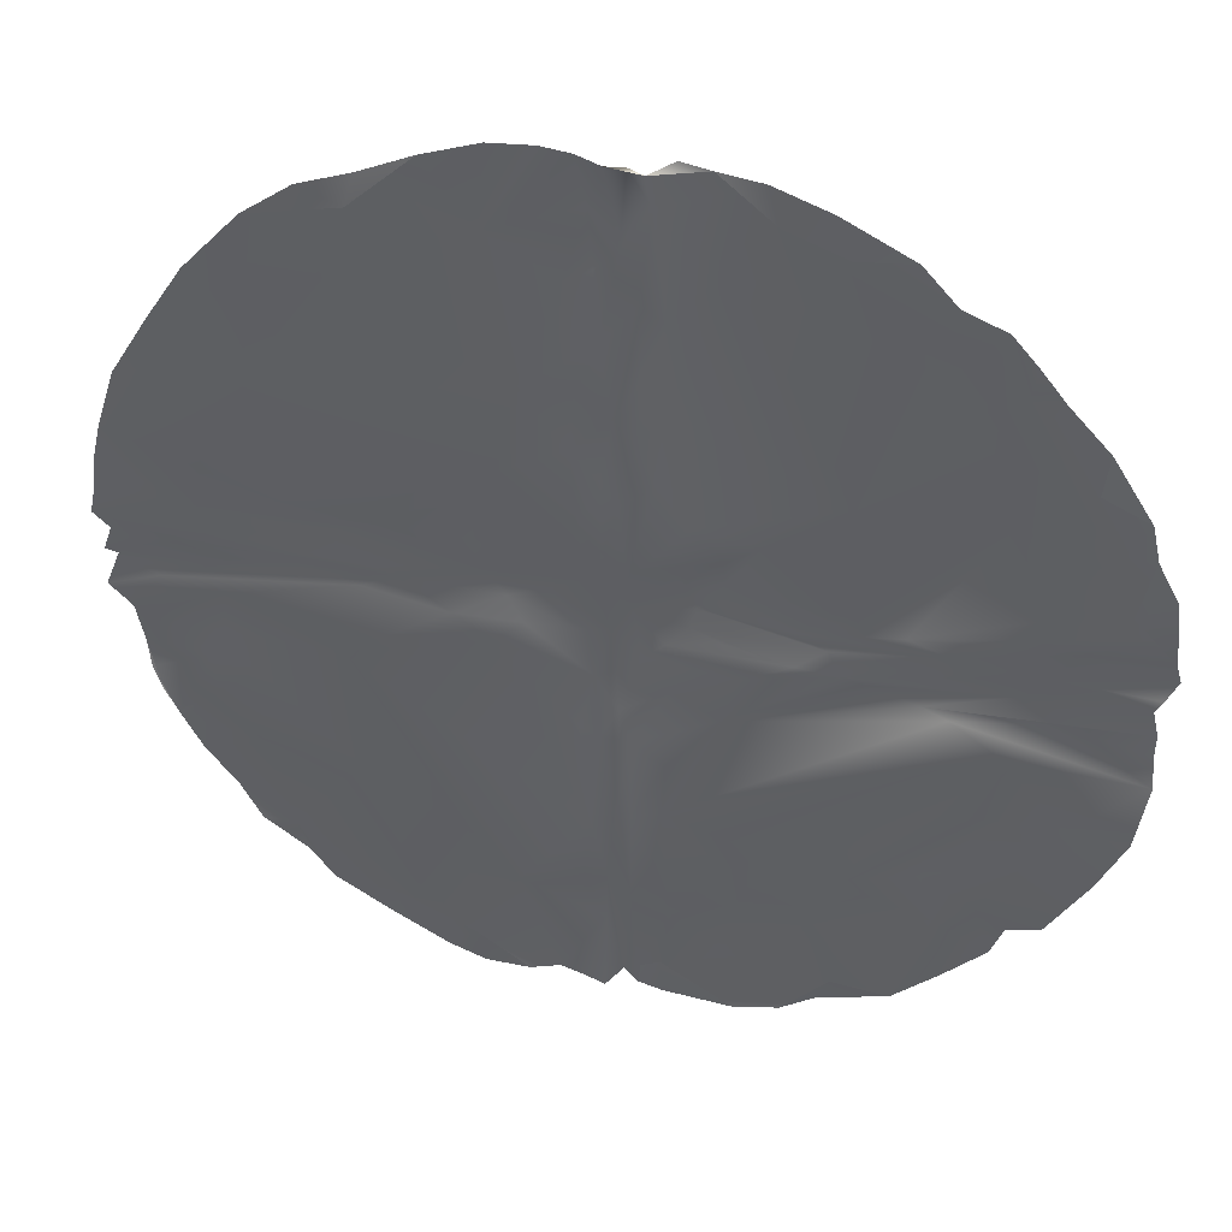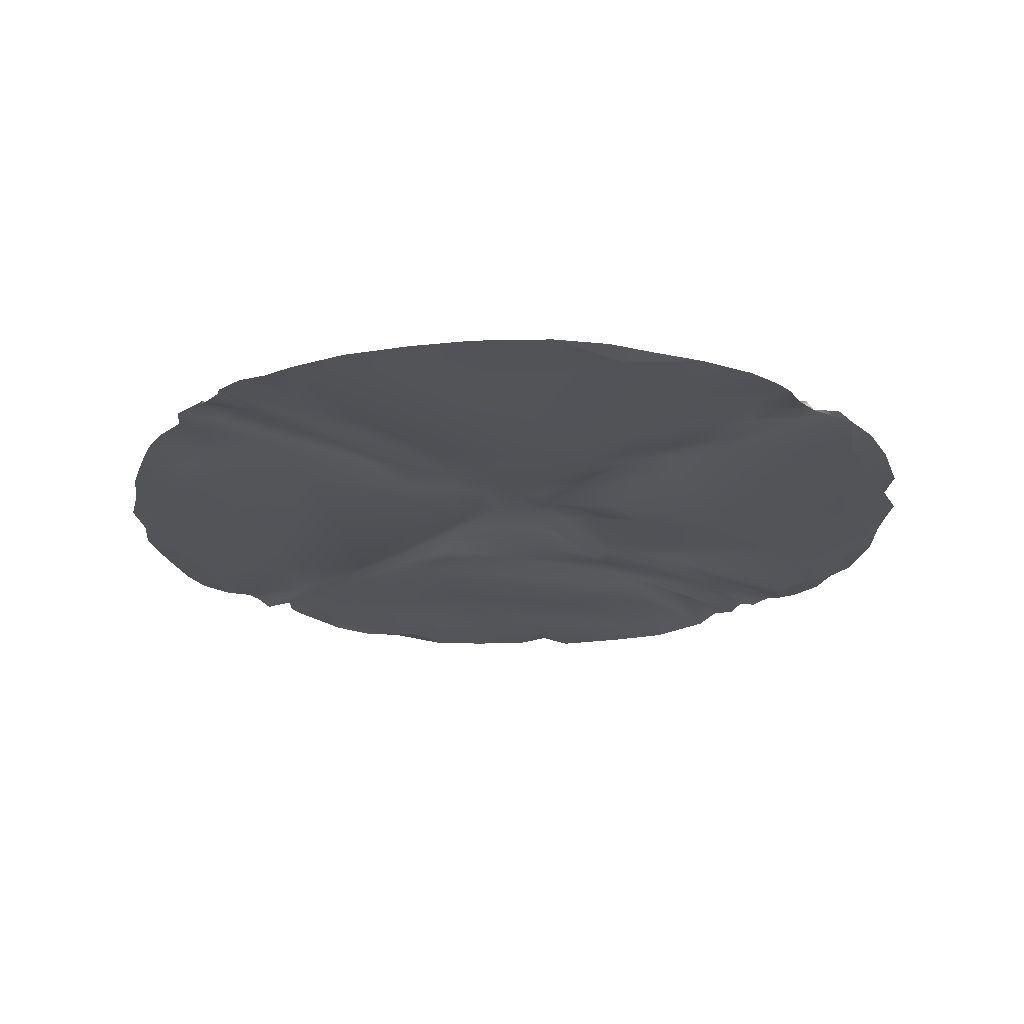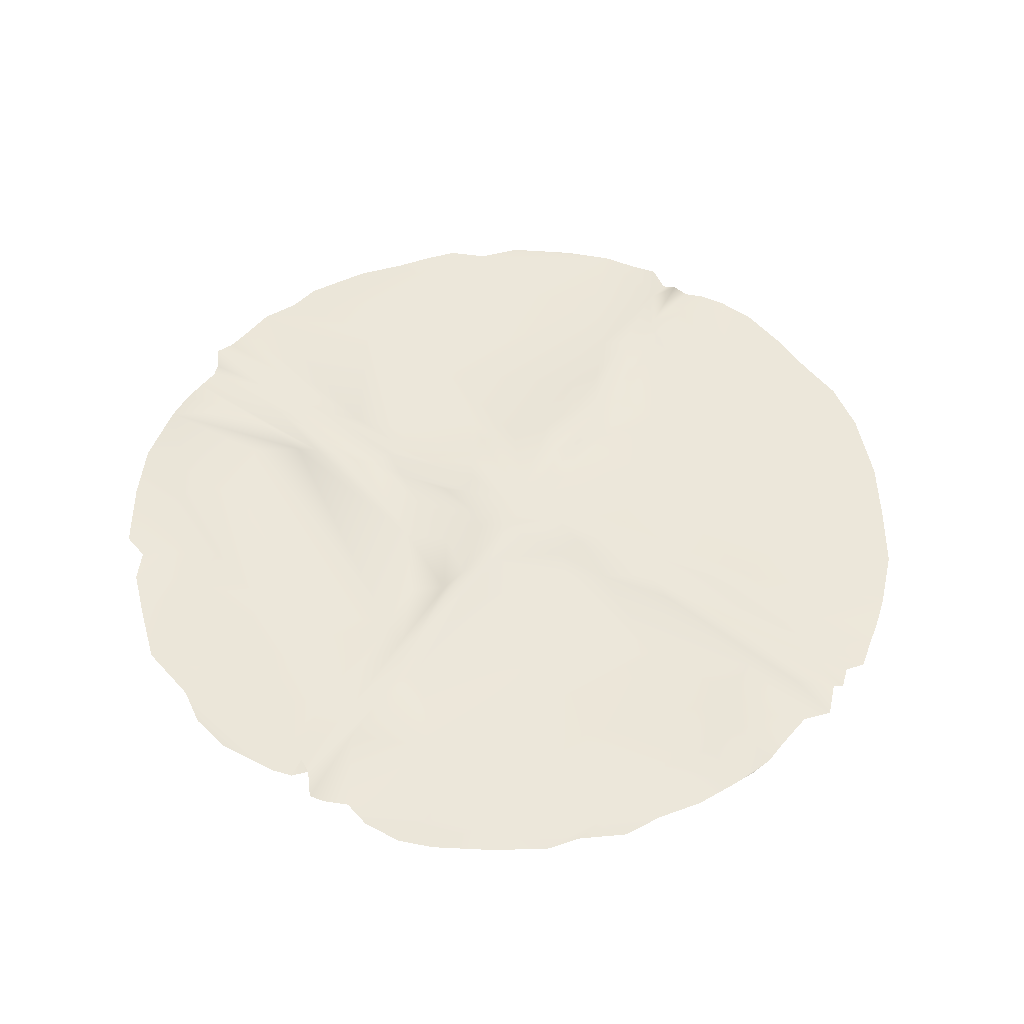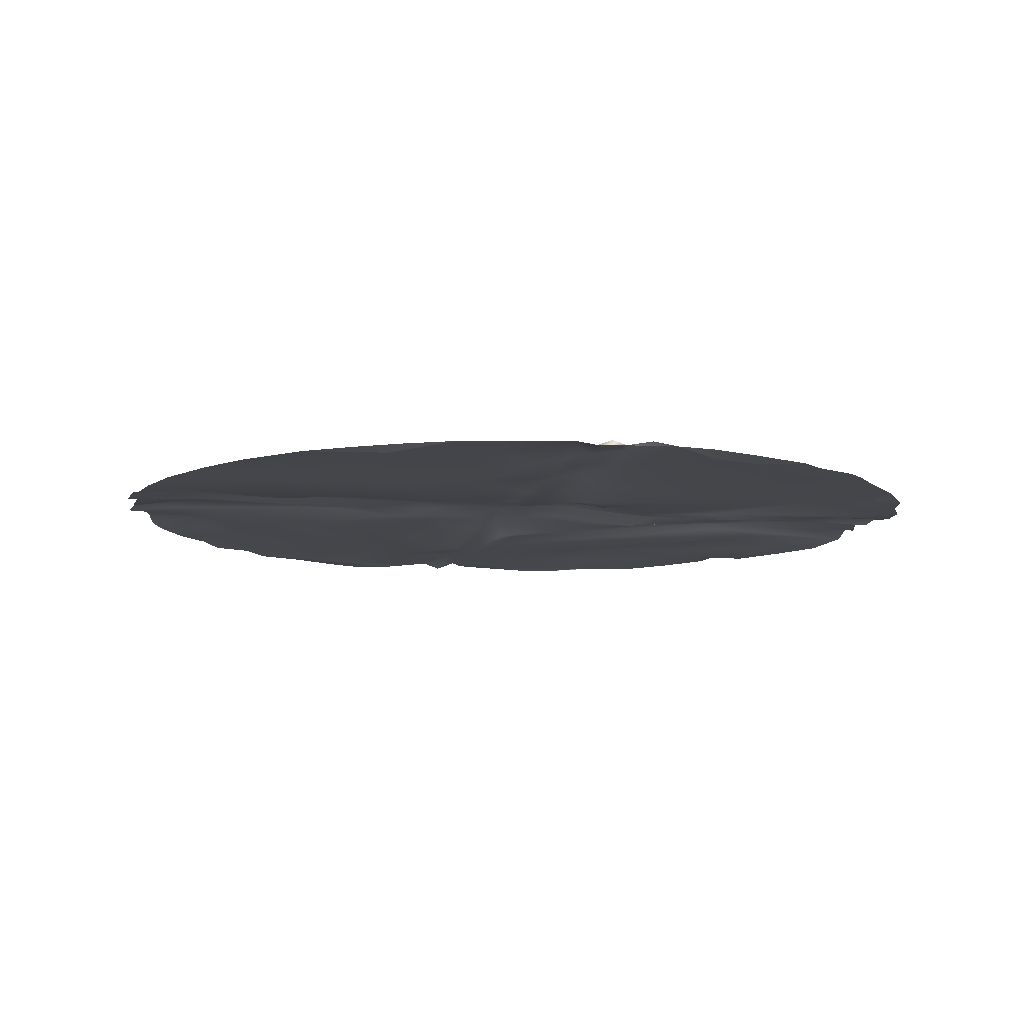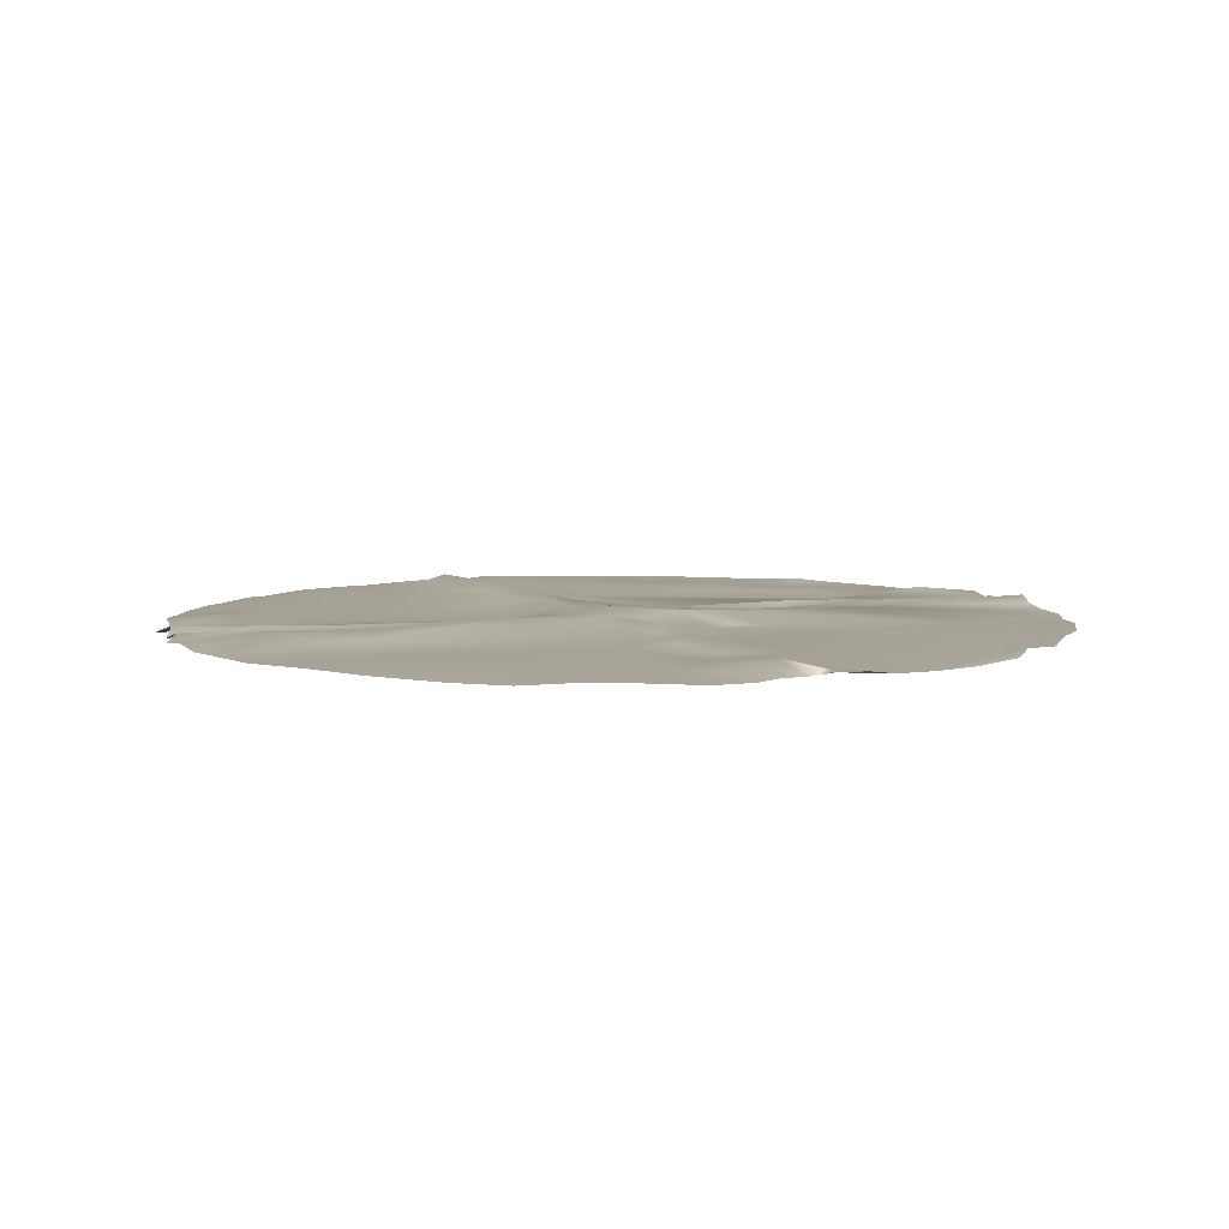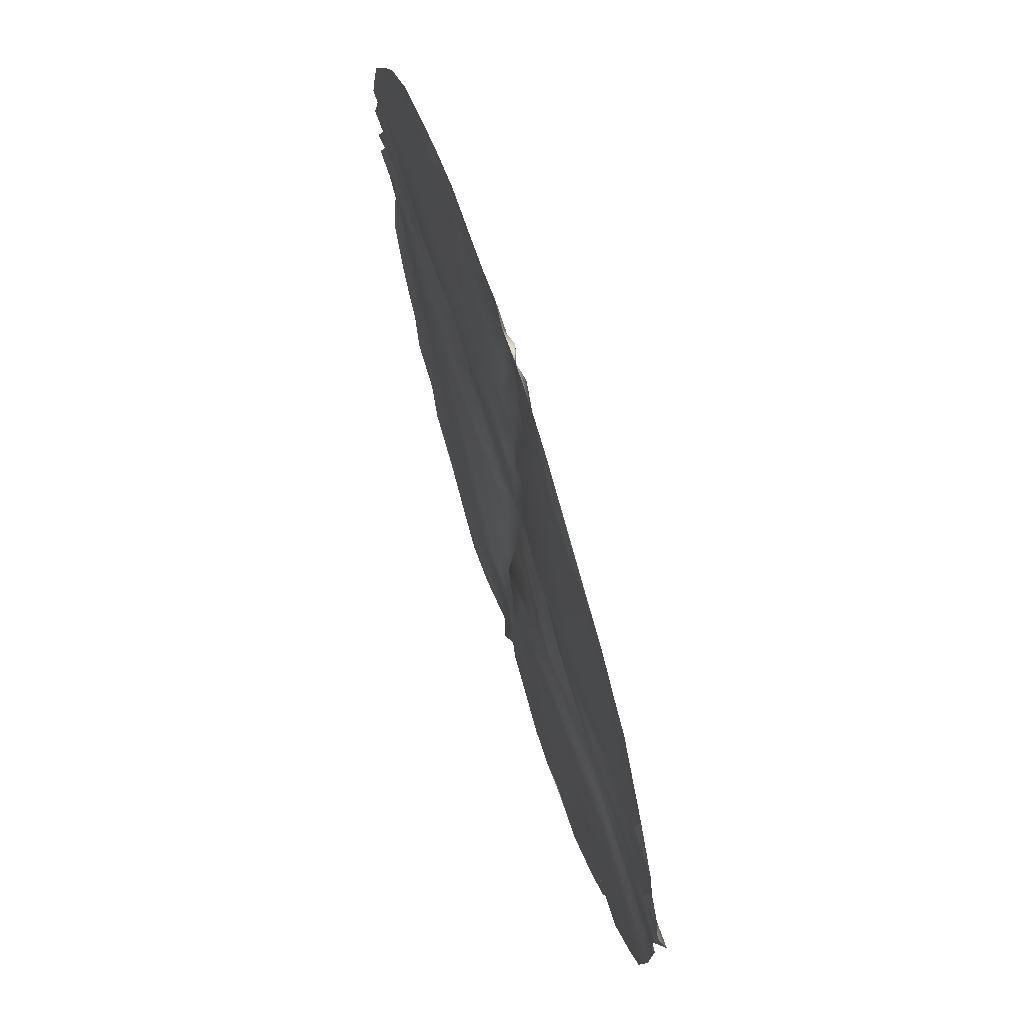
<metadata>
{"format":"obj","ext":"obj","renderer":"f3d","projection":"perspective","resolution":1024,"background":"white","views":[{"elev":41.7,"azim":15.1,"up":"+Z"},{"elev":-23.3,"azim":-45.5,"up":"+Y"},{"elev":51.6,"azim":-149.4,"up":"+Y"},{"elev":-9.8,"azim":-12.4,"up":"+Y"},{"elev":6.6,"azim":-22.6,"up":"+Y"},{"elev":70.6,"azim":72.5,"up":"+Z"}]}
</metadata>
<code>
g
v 0.03 0.047 0.024
v -0.321 0.029 0.005
v -0.194 0.031 0.059
v -0.127 0.033 -0.076
v -0.028 0.049 -0.07
v 0.063 0.024 -0.127
v 0.129 0.026 -0.071
v 0.194 0.03 0.004
v -0.389 0.035 0.071
v 0.023 0.025 0.145
v 0.212 0.039 0.07
v 1.098 0.006 -1.011
v 1.04 -0.002 -0.834
v 1.137 0.014 -0.913
v 1.24 0.002 -0.872
v 1.468 0.027 -0.16
v 1.469 0.011 -0.066
v 1.45 0.025 0.003
v 1.472 0.013 0.057
v 0.066 0.009 1.443
v -1.509 0.018 0.149
v -1.172 0.025 0.047
v -1.525 0.008 0.058
v -1.483 0.028 -0.008
v 0.016 0.019 -1.408
v -0.04 0.003 -1.482
v 0.062 0.013 -1.449
v -0.093 0.033 0.113
v 0.279 0.03 -0.033
v 0.493 -0.008 -0.036
v 0.339 0.007 -0.135
v -0.631 0.025 0.006
v 0.144 0.015 1.495
v 0.016 0.024 1.449
v 1.505 0.038 0.112
v 1.49 0.016 0.186
v 1.364 -0.005 0.337
v 1.483 0.004 0.28
v 1.467 0.002 0.408
v 1.404 0.001 0.528
v 1.378 0 0.645
v 1.239 -0.007 0.713
v 1.254 0.002 0.84
v 1.132 0.007 0.965
v 1.054 0.009 1.06
v 0.976 0.004 1.153
v 0.848 0.009 1.198
v 0.746 0 1.316
v 0.582 -0.007 1.299
v 0.538 -0.002 1.42
v 0.403 -0.007 1.362
v 0.367 0.001 1.476
v 0.235 0.003 1.489
v -1.5 0.006 -0.069
v -1.475 0.038 -0.107
v -1.508 0.009 -0.203
v -1.441 0.02 -0.284
v -1.422 0.029 -0.415
v -1.407 0.017 -0.508
v -1.378 0.008 -0.58
v -1.335 0.007 -0.666
v -1.269 0.006 -0.79
v -1.17 0.007 -0.919
v -1.101 -0.001 -1.034
v -0.884 -0.002 -1.231
v -0.965 0.006 -1.139
v -0.671 -0.007 -1.244
v -0.709 0.003 -1.341
v -0.532 -0.001 -1.431
v -0.439 -0.007 -1.349
v -0.412 -0.003 -1.47
v -0.276 0.004 -1.475
v -0.181 0.011 -1.445
v -0.103 0.025 -1.484
v 0.61 0.004 -1.35
v 0.827 -0.001 -1.275
v 0.97 0.001 -1.14
v 1.362 0 -0.661
v 1.446 -0.003 -0.473
v 1.479 0.005 -0.254
v -0.675 0.005 1.329
v -0.835 -0.002 1.271
v -0.989 0 1.155
v -1.166 0.003 0.954
v -1.283 0.006 0.77
v -1.401 0.002 0.572
v 0.137 0.012 -1.466
v -0.003 0.035 -0.354
v 0.142 0.026 -0.245
v 0.298 0.003 -0.292
v 0.038 -0.004 -0.434
v -0.074 0.031 -0.239
v -0.059 0.026 -0.466
v -0.114 0.017 -0.43
v -0.27 0.015 -0.073
v -0.358 0.006 -0.152
v -0.077 -0.003 -0.791
v -0.302 0.005 -1.087
v -0.813 0.005 -0.302
v -0.474 0.003 -0.073
v -1.072 0.008 -0.433
v -1.159 0.006 -0.304
v -1.222 0.032 -0.436
v -1.206 0.016 -0.563
v -1.335 0.024 -0.329
v -1.153 0.017 -0.169
v -1.343 0.019 -0.146
v -0.741 0.023 -0.051
v -0.945 0.028 -0.016
v -1.271 0.029 -0.012
v -1.224 0.031 0.125
v -0.839 0.03 0.118
v -1.489 0.002 0.266
v -0.956 0.006 0.217
v -1.464 0.004 0.374
v -1.03 0.005 0.6
v -1.249 0.005 0.617
v -0.674 0.029 0.182
v -0.73 0.007 0.049
v -0.421 0.019 0.192
v -0.118 0.024 0.294
v -0.05 0.032 0.203
v -0.008 0.031 0.383
v -0.053 0.016 0.468
v 0.092 0.034 0.472
v 0.195 0.006 0.369
v 0.124 0.009 0.736
v 0.049 0.017 0.611
v 0.054 0.028 0.816
v -0.02 0.032 0.67
v 0.121 0.02 1.006
v 0.048 0.022 1.051
v -0.051 0.004 0.919
v -0.132 0.007 0.566
v -0.33 0.005 0.456
v -0.278 0.005 0.738
v -0.115 0.017 0.766
v -0.142 0.01 1.097
v -0.003 0.027 1.199
v 0.086 0.009 1.351
v 0.287 0.005 1.207
v 0.832 0.008 0.989
v 0.631 0.005 0.53
v 0.393 0.005 0.351
v 0.295 0.005 0.28
v 0.144 0.047 0.167
v 0.285 0.041 0.163
v -0.455 0.005 -1.355
v -0.639 0.005 -1.273
v -0.618 0.005 -1.192
v -0.995 0.006 -1.036
v -1.083 0.014 -0.733
v -0.771 0.007 -0.742
v -0.46 0.005 -0.907
v -0.037 0.023 -1.196
v -0.107 0.012 -1.006
v -0.035 0.013 -0.99
v 0.039 0.01 -1.075
v -0.005 0.024 -0.711
v 0.039 0.01 -0.743
v 0.099 0.018 -0.938
v 0.151 0.016 -1.122
v 0.303 0.009 -1.224
v 0.355 0.011 -1.026
v 0.318 0.005 -0.884
v 0.563 0.006 -1.046
v 0.613 0.021 -0.863
v 0.926 0.005 -0.926
v 0.88 0.009 -0.759
v 1.197 0.006 -0.587
v 1.26 0.01 -0.474
v 1.078 0.018 -0.49
v 0.902 0.012 -0.522
v 0.435 0.004 -0.791
v 1.07 0.005 -0.247
v 0.917 0.012 -0.149
v 0.128 0.008 -0.705
v 0.837 0.023 -0.124
v 1.218 0.054 -0.129
v 1.087 0.029 -0.034
v 0.674 0.031 -0.092
v 0.981 0.029 0.008
v 0.621 0.006 -0.053
v 0.578 0.021 0.015
v 1.183 0.024 0.055
v 0.914 0.011 0.078
v 1.239 0.022 0.159
v 0.784 0.026 0.103
v 1.039 0.005 0.562
v 0.593 0.015 0.16
v 0.481 0.02 0.061
v 1.315 0.005 0.528
v 0.928 0.012 0.893
v 1.036 0.009 0.96
v 0.356 0.003 -1.466
v 0.5 0.001 -1.426
v 0.638 0.005 -1.237
v 0.137 0.014 -0.52
v -0.084 0.029 1.316
v -0.068 0.019 1.139
v -0.359 0.005 1.211
v -0.112 0.008 1.476
v -0.038 0.003 1.456
v -0.2 0.001 1.489
v -0.335 -0.001 1.476
v -0.508 0.005 1.408
v -0.793 0.005 0.998
v -0.992 0.005 0.985
v -1.095 0.006 0.889
v 0.131 0.006 -1.335
v 0.648 -0.007 -1.256
v -0.703 -0.007 1.228
g
f 6 1 7
f 12 13 14
f 1 6 5
f 11 8 1
f 7 1 8
f 37 36 38
f 37 38 39
f 40 37 39
f 42 41 43
f 48 50 49
f 49 50 51
f 52 51 50
f 53 51 52
f 33 20 53
f 58 59 60
f 67 65 68
f 67 69 70
f 69 67 68
f 71 70 69
f 72 70 71
f 1 5 28
f 7 31 6
f 88 6 89
f 89 6 31
f 6 88 5
f 90 91 89
f 91 88 89
f 88 92 5
f 92 88 93
f 5 92 4
f 4 92 95
f 96 95 92
f 4 95 2
f 94 96 92
f 93 94 92
f 97 94 93
f 98 99 97
f 99 96 97
f 97 96 94
f 103 102 101
f 104 103 101
f 61 103 104
f 103 61 59
f 60 59 61
f 103 59 58
f 105 58 57
f 58 105 103
f 103 105 102
f 105 106 102
f 106 105 57
f 106 57 107
f 57 56 107
f 101 102 99
f 99 100 96
f 106 100 99
f 108 100 106
f 102 106 99
f 108 106 107
f 108 109 32
f 100 108 32
f 109 108 107
f 23 22 110
f 23 110 24
f 22 23 111
f 22 111 112
f 23 21 111
f 21 113 111
f 111 115 114
f 113 115 111
f 115 117 116
f 115 116 114
f 118 112 114
f 112 111 114
f 22 112 119
f 109 119 32
f 119 109 110
f 110 22 119
f 9 3 2
f 118 9 112
f 9 119 112
f 9 118 120
f 9 28 3
f 121 122 28
f 122 10 28
f 10 122 123
f 125 10 123
f 126 10 125
f 127 125 128
f 123 128 125
f 128 123 130
f 127 128 129
f 131 127 129
f 130 129 128
f 129 130 132
f 132 130 133
f 123 124 130
f 121 124 122
f 123 122 124
f 134 130 124
f 124 121 134
f 121 135 134
f 121 28 120
f 121 120 135
f 134 135 136
f 134 136 137
f 136 133 137
f 136 138 133
f 133 130 137
f 137 130 134
f 133 139 132
f 20 140 34
f 139 34 140
f 139 140 132
f 132 131 129
f 140 131 132
f 141 131 140
f 127 131 141
f 141 142 143
f 143 127 141
f 125 127 126
f 126 127 143
f 126 143 144
f 144 145 126
f 10 126 146
f 145 146 126
f 147 146 145
f 32 119 9
f 2 100 32
f 96 100 95
f 95 100 2
f 146 1 10
f 8 29 7
f 72 148 73
f 148 72 71
f 148 71 69
f 69 149 148
f 149 69 68
f 65 149 68
f 65 151 149
f 151 65 66
f 64 151 66
f 64 63 151
f 152 63 62
f 151 63 152
f 151 150 149
f 151 152 153
f 153 150 151
f 149 150 148
f 153 154 150
f 154 148 150
f 154 98 148
f 98 73 148
f 98 155 73
f 155 74 73
f 98 156 155
f 155 156 157
f 74 155 26
f 155 157 25
f 25 157 158
f 157 159 158
f 158 27 25
f 160 158 159
f 162 27 158
f 162 87 27
f 162 158 161
f 162 163 87
f 162 164 163
f 166 163 164
f 164 167 166
f 168 166 167
f 169 168 167
f 168 169 13
f 13 12 168
f 14 13 15
f 170 15 13
f 78 15 170
f 79 78 170
f 170 171 79
f 170 13 169
f 174 175 173
f 176 175 177
f 175 172 173
f 171 172 175
f 172 171 170
f 172 170 169
f 172 169 173
f 80 79 171
f 175 80 171
f 80 179 16
f 80 176 179
f 16 179 17
f 17 179 178
f 180 17 178
f 178 179 176
f 178 181 180
f 31 30 183
f 180 181 183
f 181 90 183
f 183 90 31
f 31 90 89
f 31 7 30
f 30 184 183
f 182 183 184
f 180 183 182
f 18 180 182
f 180 18 17
f 19 18 185
f 18 182 185
f 19 185 35
f 35 187 36
f 187 188 38
f 38 36 187
f 190 189 188
f 188 187 186
f 191 190 188
f 191 147 190
f 191 11 147
f 147 144 190
f 189 190 144
f 147 145 144
f 144 143 189
f 38 188 39
f 39 188 189
f 39 189 192
f 40 39 192
f 192 41 40
f 192 189 193
f 193 143 142
f 193 189 143
f 194 192 193
f 192 194 43
f 41 192 43
f 44 43 194
f 193 46 194
f 46 193 142
f 194 46 45
f 142 47 46
f 52 48 47
f 142 52 47
f 52 50 48
f 52 142 141
f 141 140 52
f 53 52 140
f 53 140 33
f 33 140 20
f 155 25 26
f 75 195 87
f 75 196 195
f 197 76 75
f 76 168 77
f 166 168 76
f 77 168 12
f 166 76 197
f 197 75 166
f 75 163 166
f 163 75 87
f 159 91 160
f 158 160 161
f 161 160 177
f 160 198 177
f 198 160 91
f 161 177 162
f 164 162 165
f 162 177 165
f 177 174 165
f 177 175 174
f 90 177 198
f 91 90 198
f 88 91 159
f 176 177 90
f 90 178 176
f 90 181 178
f 167 174 173
f 173 169 167
f 164 165 174
f 167 164 174
f 4 3 5
f 5 3 28
f 10 1 28
f 11 184 8
f 184 186 182
f 184 11 191
f 191 188 186
f 186 184 191
f 185 182 186
f 185 186 187
f 185 187 35
f 8 30 29
f 30 8 184
f 1 146 11
f 147 11 146
f 97 157 156
f 157 97 159
f 156 98 97
f 97 93 159
f 159 93 88
f 99 98 154
f 154 153 99
f 101 99 153
f 152 101 153
f 101 152 104
f 104 152 61
f 62 61 152
f 199 139 200
f 200 139 133
f 133 138 200
f 138 199 200
f 199 138 201
f 199 203 139
f 199 202 203
f 139 203 34
f 199 201 202
f 201 204 202
f 204 201 205
f 205 201 206
f 81 206 201
f 81 201 207
f 82 81 207
f 82 207 208
f 83 82 208
f 208 209 83
f 83 209 84
f 117 86 85
f 209 85 84
f 86 117 115
f 114 116 135
f 135 116 136
f 135 120 118
f 118 114 135
f 9 120 28
f 110 54 24
f 2 32 9
f 194 45 44
f 4 2 3
f 30 7 29
f 54 110 55
f 109 55 110
f 55 109 107
f 196 75 211
f 76 211 75
f 20 34 203
f 81 212 206
f 82 212 81
f 83 212 82
f 25 27 210
f 87 210 27
f 195 210 87
f 138 136 201
f 136 207 201
f 207 136 116
f 207 116 208
f 209 208 116
f 117 209 116
f 209 117 85
f 107 56 55
f 176 80 175

</code>
